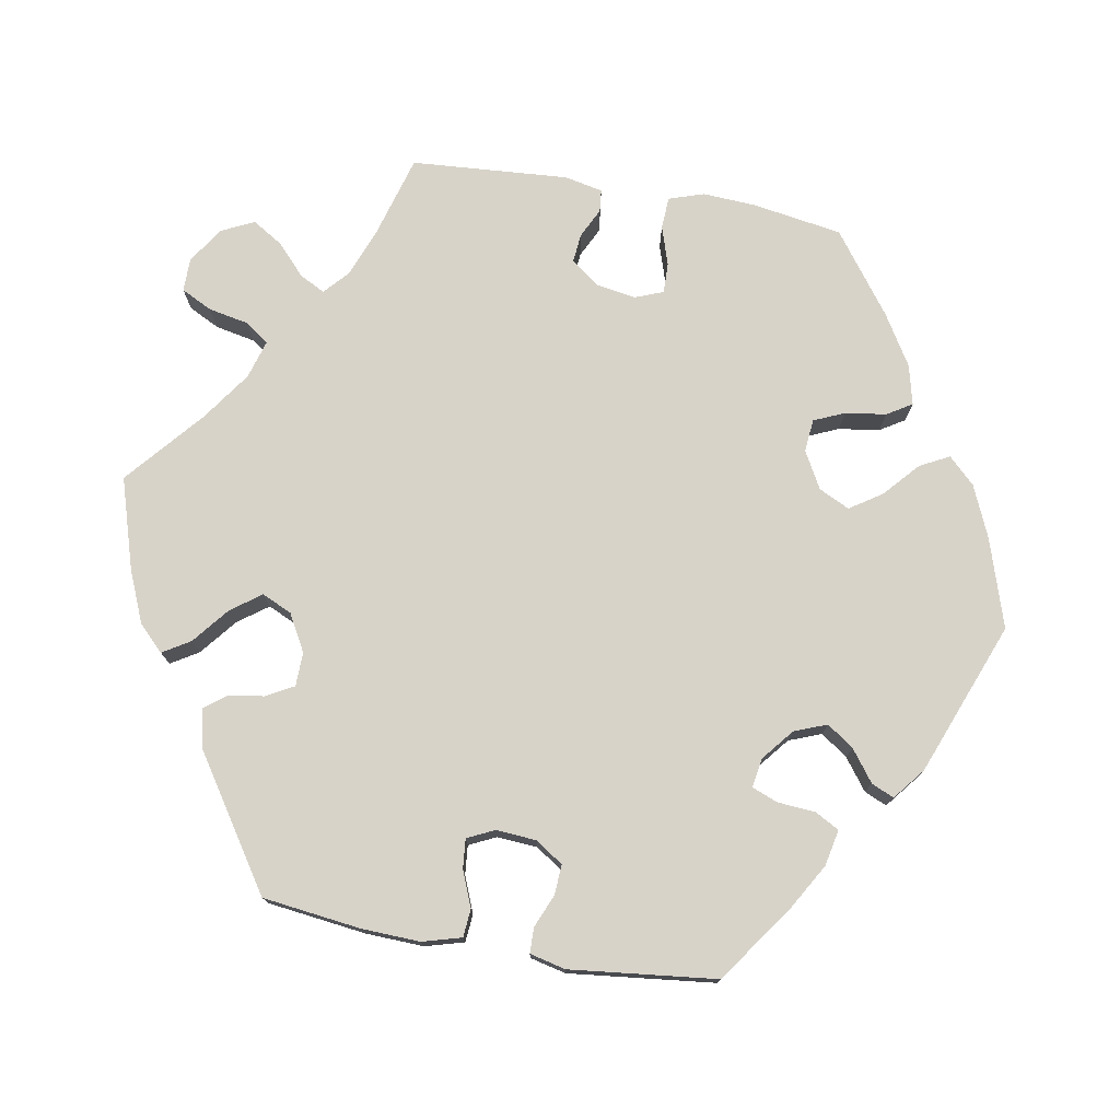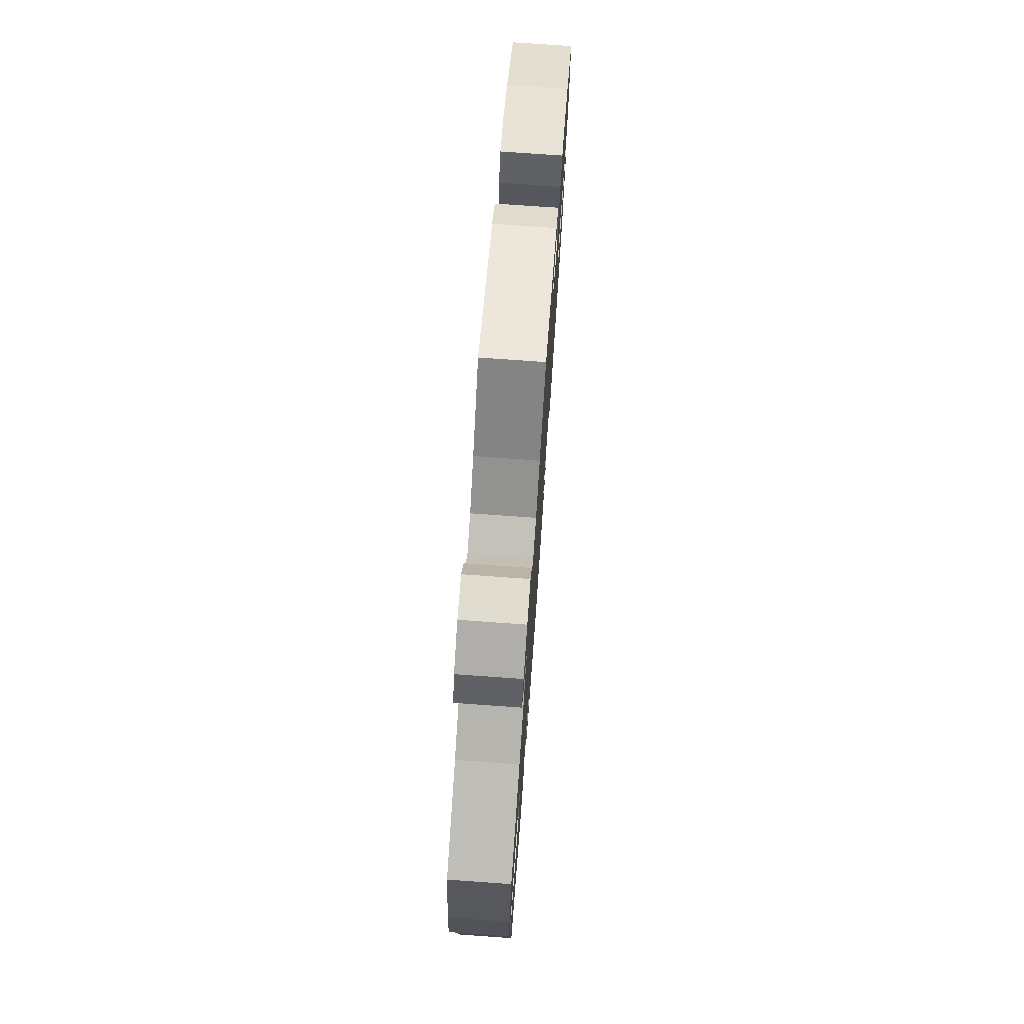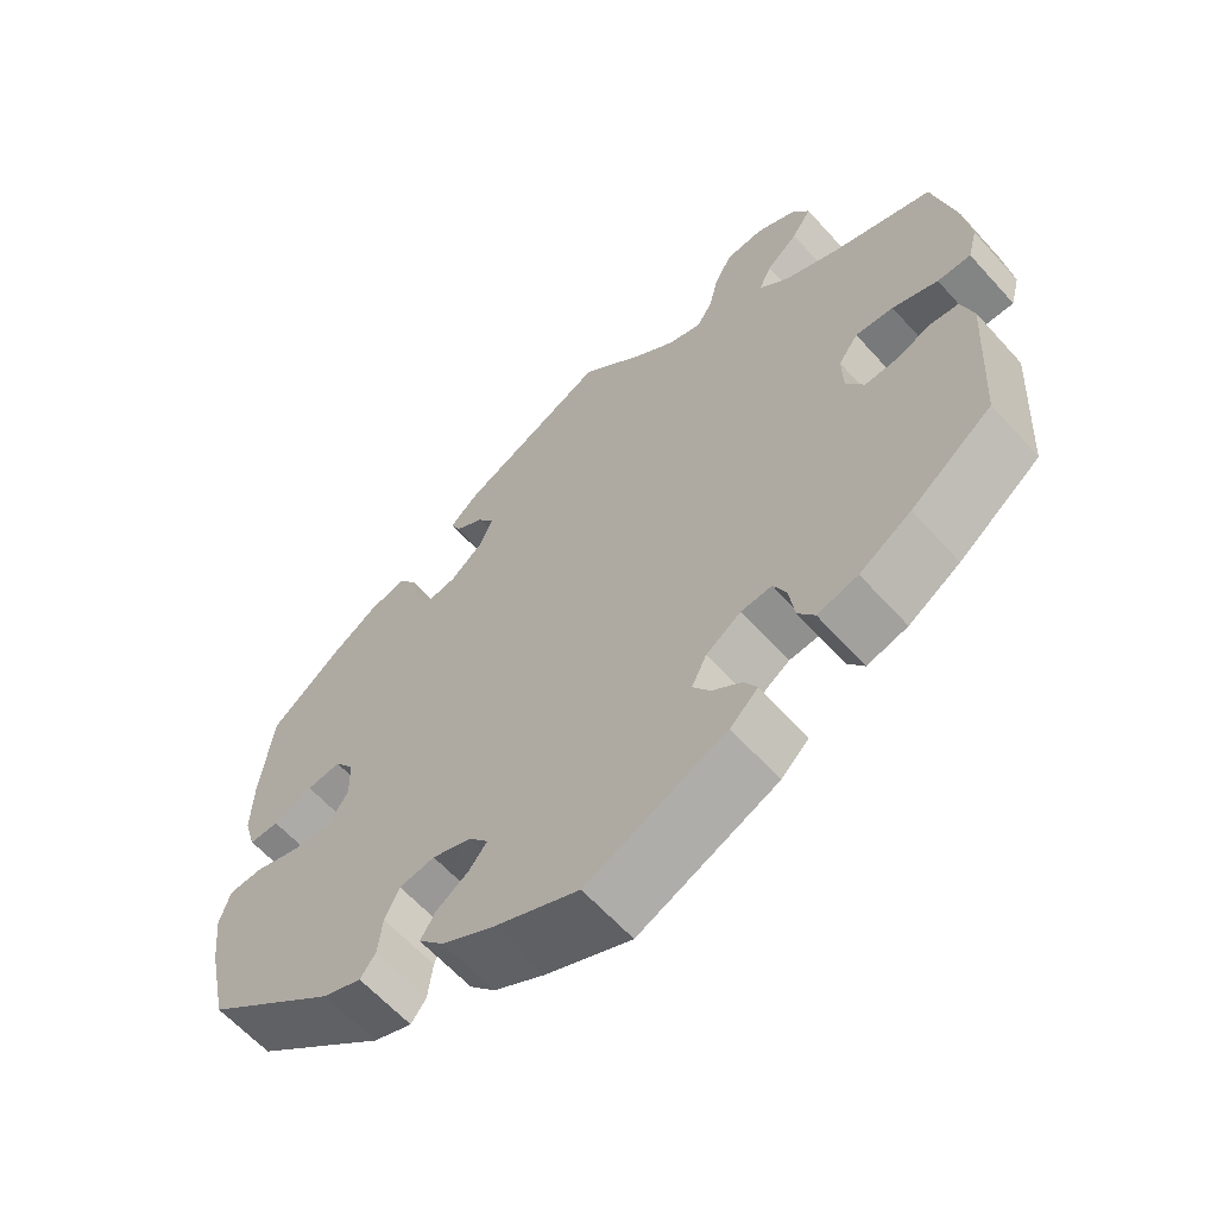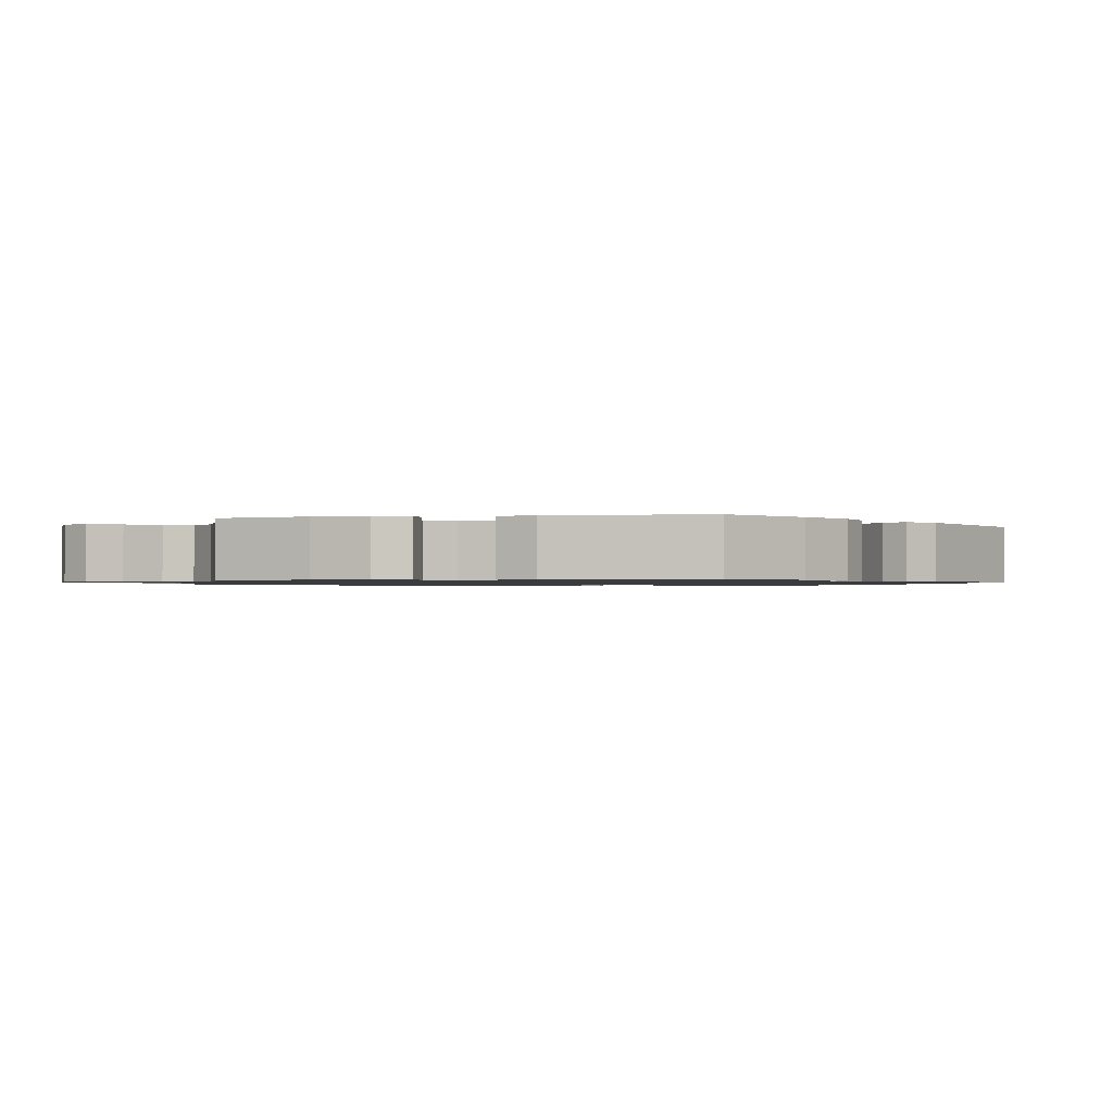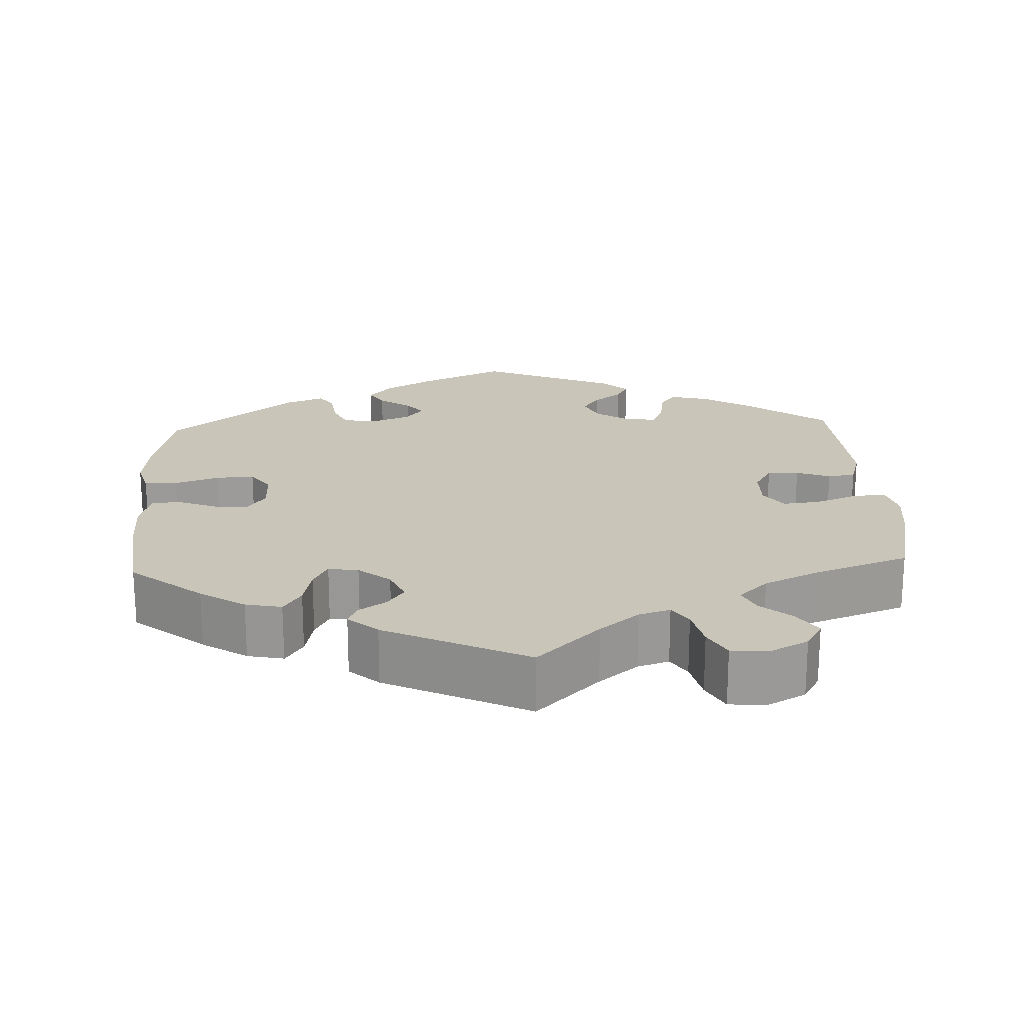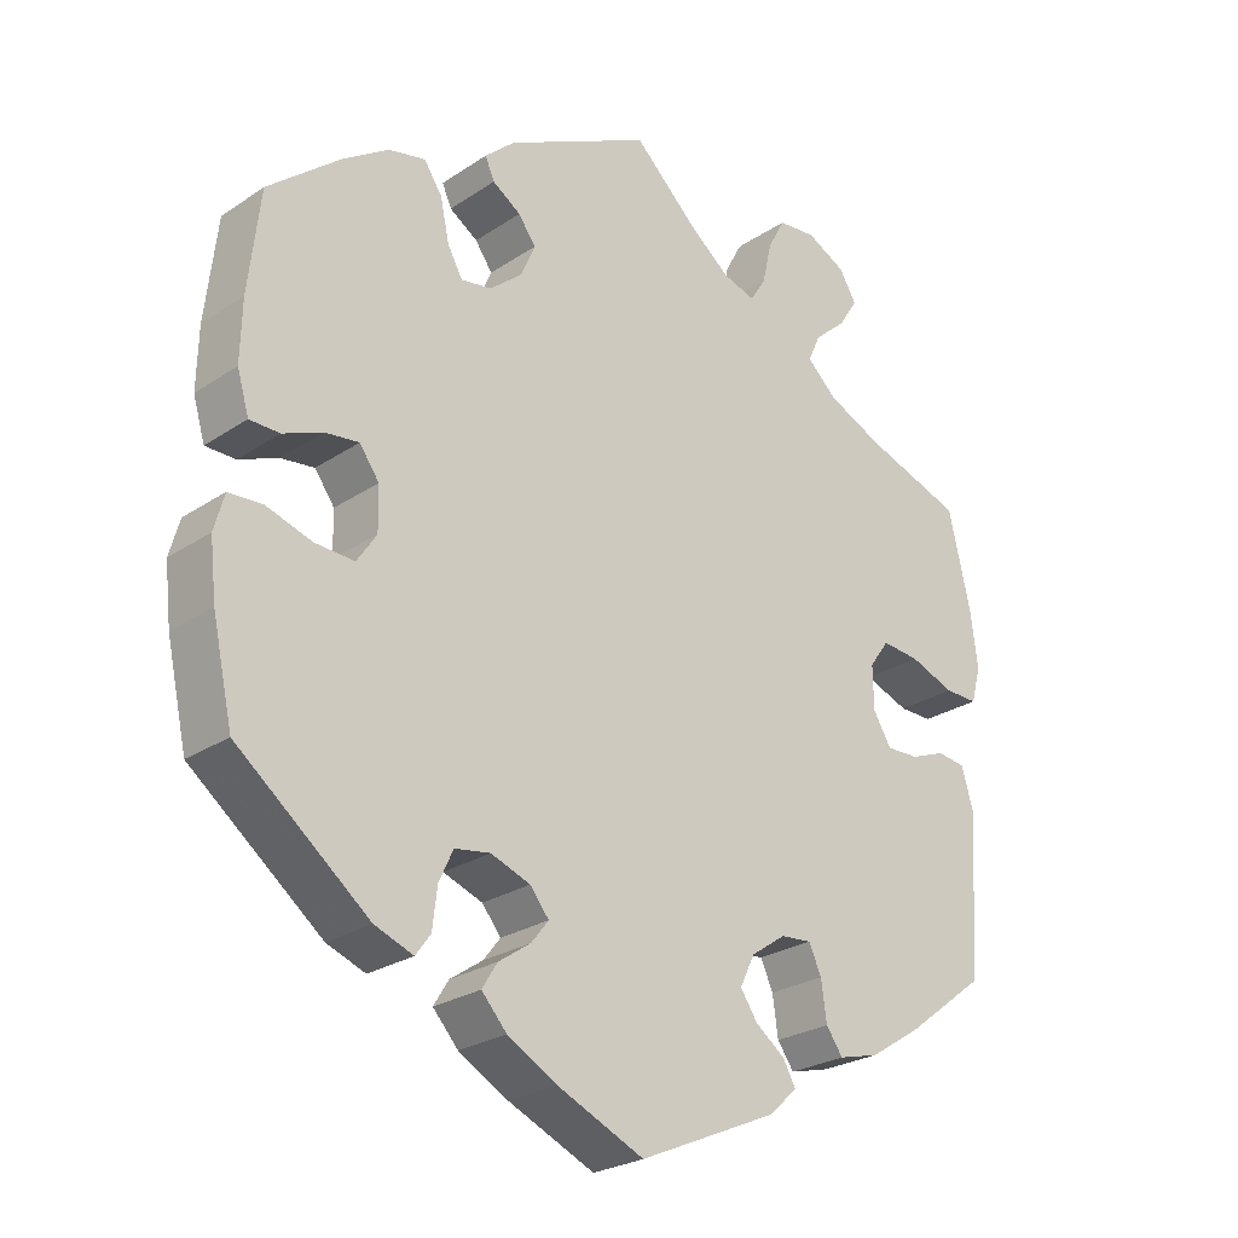
<metadata>
{"format":"obj","ext":"obj","renderer":"f3d","projection":"perspective","resolution":1024,"background":"white","views":[{"elev":76.0,"azim":160.0,"up":"+Y"},{"elev":74.4,"azim":94.1,"up":"+Z"},{"elev":-62.3,"azim":42.0,"up":"+Z"},{"elev":-1.1,"azim":101.8,"up":"+Y"},{"elev":20.6,"azim":-2.9,"up":"+Y"},{"elev":-25.2,"azim":-43.0,"up":"+Z"}]}
</metadata>
<code>
v 0.528 0.07 0.168
v 0.537 0.07 0.096
v 0.525 0.07 0.051
v 0.483 0.07 0.052
v 0.426 0.07 0.074
v 0.378 0.07 0.079
v 0.353 0.07 0.044
v 0.354 0.07 -0.011
v 0.377 0.07 -0.049
v 0.418 0.07 -0.048
v 0.462 0.07 -0.031
v 0.498 0.07 -0.036
v 0.513 0.07 -0.086
v 0.501 0.07 -0.289
v 0.398 0.07 -0.367
v 0.333 0.07 -0.408
v 0.282 0.07 -0.421
v 0.261 0.07 -0.391
v 0.254 0.07 -0.341
v 0.238 0.07 -0.306
v 0.199 0.07 -0.309
v 0.155 0.07 -0.339
v 0.136 0.07 -0.378
v 0.158 0.07 -0.411
v 0.195 0.07 -0.439
v 0.211 0.07 -0.468
v 0.176 0.07 -0.501
v 0 0.07 -0.578
v -0.11 0.07 -0.528
v -0.173 0.07 -0.492
v -0.205 0.07 -0.456
v -0.186 0.07 -0.425
v -0.145 0.07 -0.397
v -0.123 0.07 -0.369
v -0.147 0.07 -0.339
v -0.197 0.07 -0.32
v -0.242 0.07 -0.327
v -0.26 0.07 -0.366
v -0.266 0.07 -0.416
v -0.285 0.07 -0.442
v -0.334 0.07 -0.423
v -0.501 0.07 -0.289
v -0.527 0.07 -0.17
v -0.535 0.07 -0.098
v -0.522 0.07 -0.052
v -0.479 0.07 -0.05
v -0.421 0.07 -0.069
v -0.371 0.07 -0.072
v -0.346 0.07 -0.035
v -0.347 0.07 0.02
v -0.372 0.07 0.055
v -0.415 0.07 0.05
v -0.465 0.07 0.03
v -0.503 0.07 0.031
v -0.518 0.07 0.082
v -0.516 0.07 0.159
v -0.501 0.07 0.288
v -0.409 0.07 0.363
v -0.351 0.07 0.401
v -0.304 0.07 0.411
v -0.281 0.07 0.376
v -0.27 0.07 0.324
v -0.251 0.07 0.289
v -0.212 0.07 0.295
v -0.171 0.07 0.329
v -0.153 0.07 0.371
v -0.175 0.07 0.402
v -0.211 0.07 0.426
v -0.223 0.07 0.453
v -0.185 0.07 0.487
v 0 0.07 0.577
v 0.082 0.07 0.498
v 0.133 0.07 0.457
v 0.174 0.07 0.444
v 0.194 0.07 0.475
v 0.206 0.07 0.528
v 0.228 0.07 0.569
v 0.276 0.07 0.573
v 0.326 0.07 0.547
v 0.348 0.07 0.51
v 0.323 0.07 0.472
v 0.283 0.07 0.437
v 0.267 0.07 0.402
v 0.305 0.07 0.366
v 0.376 0.07 0.333
v 0.5 0.07 0.289
v 0.528 0 0.168
v 0.537 0 0.096
v 0.525 0 0.051
v 0.483 0 0.052
v 0.426 0 0.074
v 0.378 0 0.079
v 0.353 0 0.044
v 0.354 0 -0.011
v 0.377 0 -0.049
v 0.418 0 -0.048
v 0.462 0 -0.031
v 0.498 0 -0.036
v 0.513 0 -0.086
v 0.501 0 -0.289
v 0.398 0 -0.367
v 0.333 0 -0.408
v 0.282 0 -0.421
v 0.261 0 -0.391
v 0.254 0 -0.341
v 0.238 0 -0.306
v 0.199 0 -0.309
v 0.155 0 -0.339
v 0.136 0 -0.378
v 0.158 0 -0.411
v 0.195 0 -0.439
v 0.211 0 -0.468
v 0.176 0 -0.501
v 0 0 -0.578
v -0.11 0 -0.528
v -0.173 0 -0.492
v -0.205 0 -0.456
v -0.186 0 -0.425
v -0.145 0 -0.397
v -0.123 0 -0.369
v -0.147 0 -0.339
v -0.197 0 -0.32
v -0.242 0 -0.327
v -0.26 0 -0.366
v -0.266 0 -0.416
v -0.285 0 -0.442
v -0.334 0 -0.423
v -0.501 0 -0.289
v -0.527 0 -0.17
v -0.535 0 -0.098
v -0.522 0 -0.052
v -0.479 0 -0.05
v -0.421 0 -0.069
v -0.371 0 -0.072
v -0.346 0 -0.035
v -0.347 0 0.02
v -0.372 0 0.055
v -0.415 0 0.05
v -0.465 0 0.03
v -0.503 0 0.031
v -0.518 0 0.082
v -0.516 0 0.159
v -0.501 0 0.288
v -0.409 0 0.363
v -0.351 0 0.401
v -0.304 0 0.411
v -0.281 0 0.376
v -0.27 0 0.324
v -0.251 0 0.289
v -0.212 0 0.295
v -0.171 0 0.329
v -0.153 0 0.371
v -0.175 0 0.402
v -0.211 0 0.426
v -0.223 0 0.453
v -0.185 0 0.487
v 0 0 0.577
v 0.082 0 0.498
v 0.133 0 0.457
v 0.174 0 0.444
v 0.194 0 0.475
v 0.206 0 0.528
v 0.228 0 0.569
v 0.276 0 0.573
v 0.326 0 0.547
v 0.348 0 0.51
v 0.323 0 0.472
v 0.283 0 0.437
v 0.267 0 0.402
v 0.305 0 0.366
v 0.376 0 0.333
v 0.5 0 0.289
f 85 86 1 2
f 84 85 2 3
f 83 84 3 4
f 79 80 81 82
f 79 82 83
f 78 79 83
f 75 76 77 78
f 74 75 78 83
f 73 74 83 4
f 69 70 71 72
f 67 68 69 72
f 66 67 72 73
f 65 66 73 4
f 59 60 61 62
f 59 62 63
f 58 59 63
f 57 58 63
f 56 57 63
f 55 56 63 64
f 52 53 54 55
f 51 52 55 64
f 44 45 46 47
f 44 47 48
f 43 44 48
f 42 43 48
f 41 42 48 49
f 38 39 40 41
f 37 38 41 49
f 30 31 32 33
f 30 33 34
f 29 30 34
f 28 29 34
f 27 28 34
f 24 25 26 27
f 23 24 27 34
f 22 23 34 35
f 16 17 18 19
f 16 19 20
f 15 16 20
f 14 15 20
f 13 14 20
f 10 11 12 13
f 9 10 13 20
f 8 9 20 21
f 65 4 5
f 65 5 6
f 50 51 64 65
f 50 65 6 7
f 36 37 49 50
f 22 35 36 50
f 21 22 50
f 7 8 21 50
f 88 87 172 171
f 89 88 171 170
f 90 89 170 169
f 168 167 166 165
f 169 168 165
f 169 165 164
f 164 163 162 161
f 169 164 161 160
f 90 169 160 159
f 158 157 156 155
f 158 155 154 153
f 159 158 153 152
f 90 159 152 151
f 148 147 146 145
f 149 148 145
f 149 145 144
f 149 144 143
f 149 143 142
f 150 149 142 141
f 141 140 139 138
f 150 141 138 137
f 133 132 131 130
f 134 133 130
f 134 130 129
f 134 129 128
f 135 134 128 127
f 127 126 125 124
f 135 127 124 123
f 119 118 117 116
f 120 119 116
f 120 116 115
f 120 115 114
f 120 114 113
f 113 112 111 110
f 120 113 110 109
f 121 120 109 108
f 105 104 103 102
f 106 105 102
f 106 102 101
f 106 101 100
f 106 100 99
f 99 98 97 96
f 106 99 96 95
f 107 106 95 94
f 91 90 151
f 92 91 151
f 151 150 137 136
f 93 92 151 136
f 136 135 123 122
f 136 122 121 108
f 136 108 107
f 136 107 94 93
f 1 87 88 2
f 2 88 89 3
f 3 89 90 4
f 4 90 91 5
f 5 91 92 6
f 6 92 93 7
f 7 93 94 8
f 8 94 95 9
f 9 95 96 10
f 10 96 97 11
f 11 97 98 12
f 12 98 99 13
f 13 99 100 14
f 14 100 101 15
f 15 101 102 16
f 16 102 103 17
f 17 103 104 18
f 18 104 105 19
f 19 105 106 20
f 20 106 107 21
f 21 107 108 22
f 22 108 109 23
f 23 109 110 24
f 24 110 111 25
f 25 111 112 26
f 26 112 113 27
f 27 113 114 28
f 28 114 115 29
f 29 115 116 30
f 30 116 117 31
f 31 117 118 32
f 32 118 119 33
f 33 119 120 34
f 34 120 121 35
f 35 121 122 36
f 36 122 123 37
f 37 123 124 38
f 38 124 125 39
f 39 125 126 40
f 40 126 127 41
f 41 127 128 42
f 42 128 129 43
f 43 129 130 44
f 44 130 131 45
f 45 131 132 46
f 46 132 133 47
f 47 133 134 48
f 48 134 135 49
f 49 135 136 50
f 50 136 137 51
f 51 137 138 52
f 52 138 139 53
f 53 139 140 54
f 54 140 141 55
f 55 141 142 56
f 56 142 143 57
f 57 143 144 58
f 58 144 145 59
f 59 145 146 60
f 60 146 147 61
f 61 147 148 62
f 62 148 149 63
f 63 149 150 64
f 64 150 151 65
f 65 151 152 66
f 66 152 153 67
f 67 153 154 68
f 68 154 155 69
f 69 155 156 70
f 70 156 157 71
f 71 157 158 72
f 72 158 159 73
f 73 159 160 74
f 74 160 161 75
f 75 161 162 76
f 76 162 163 77
f 77 163 164 78
f 78 164 165 79
f 79 165 166 80
f 80 166 167 81
f 81 167 168 82
f 82 168 169 83
f 83 169 170 84
f 84 170 171 85
f 85 171 172 86
f 86 172 87 1

</code>
